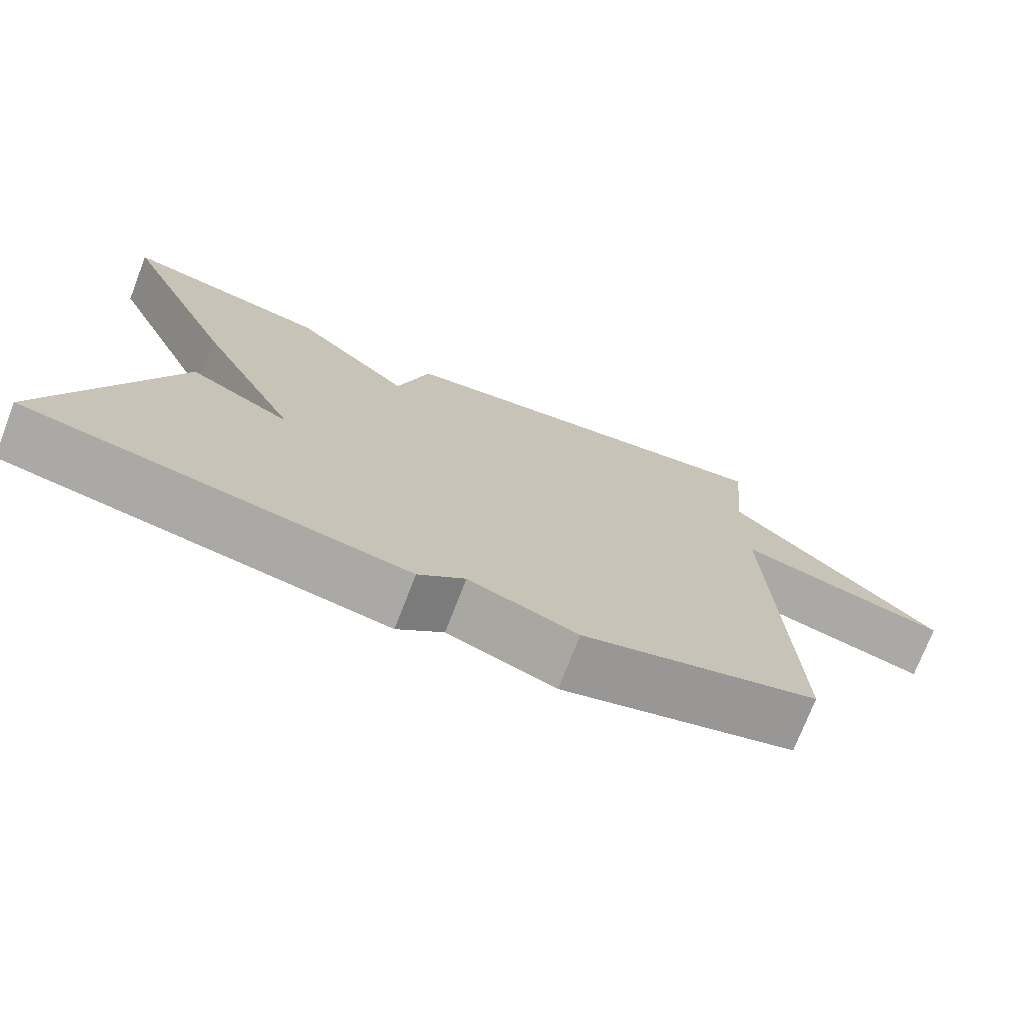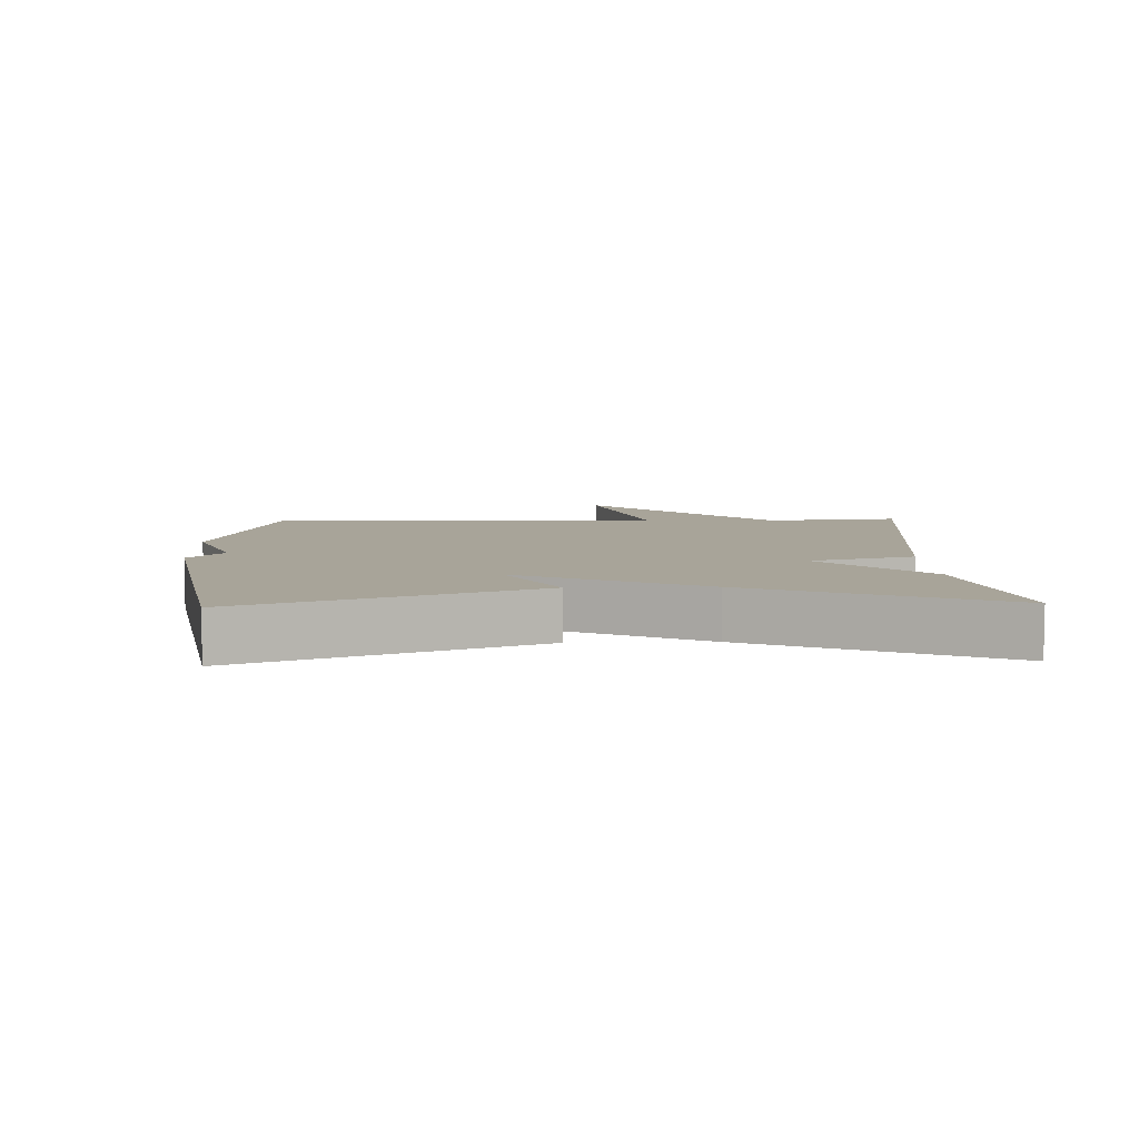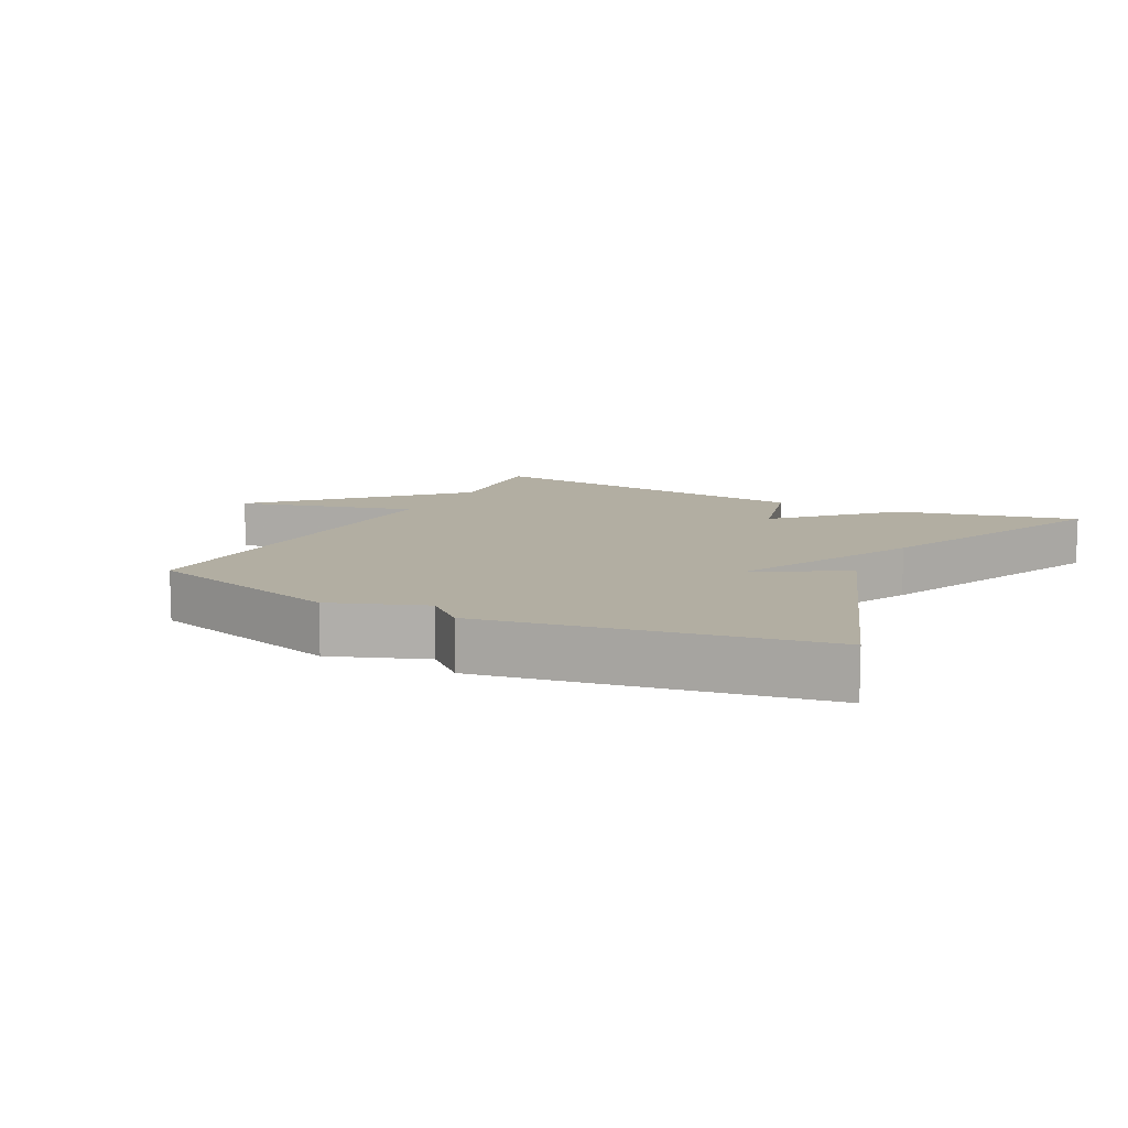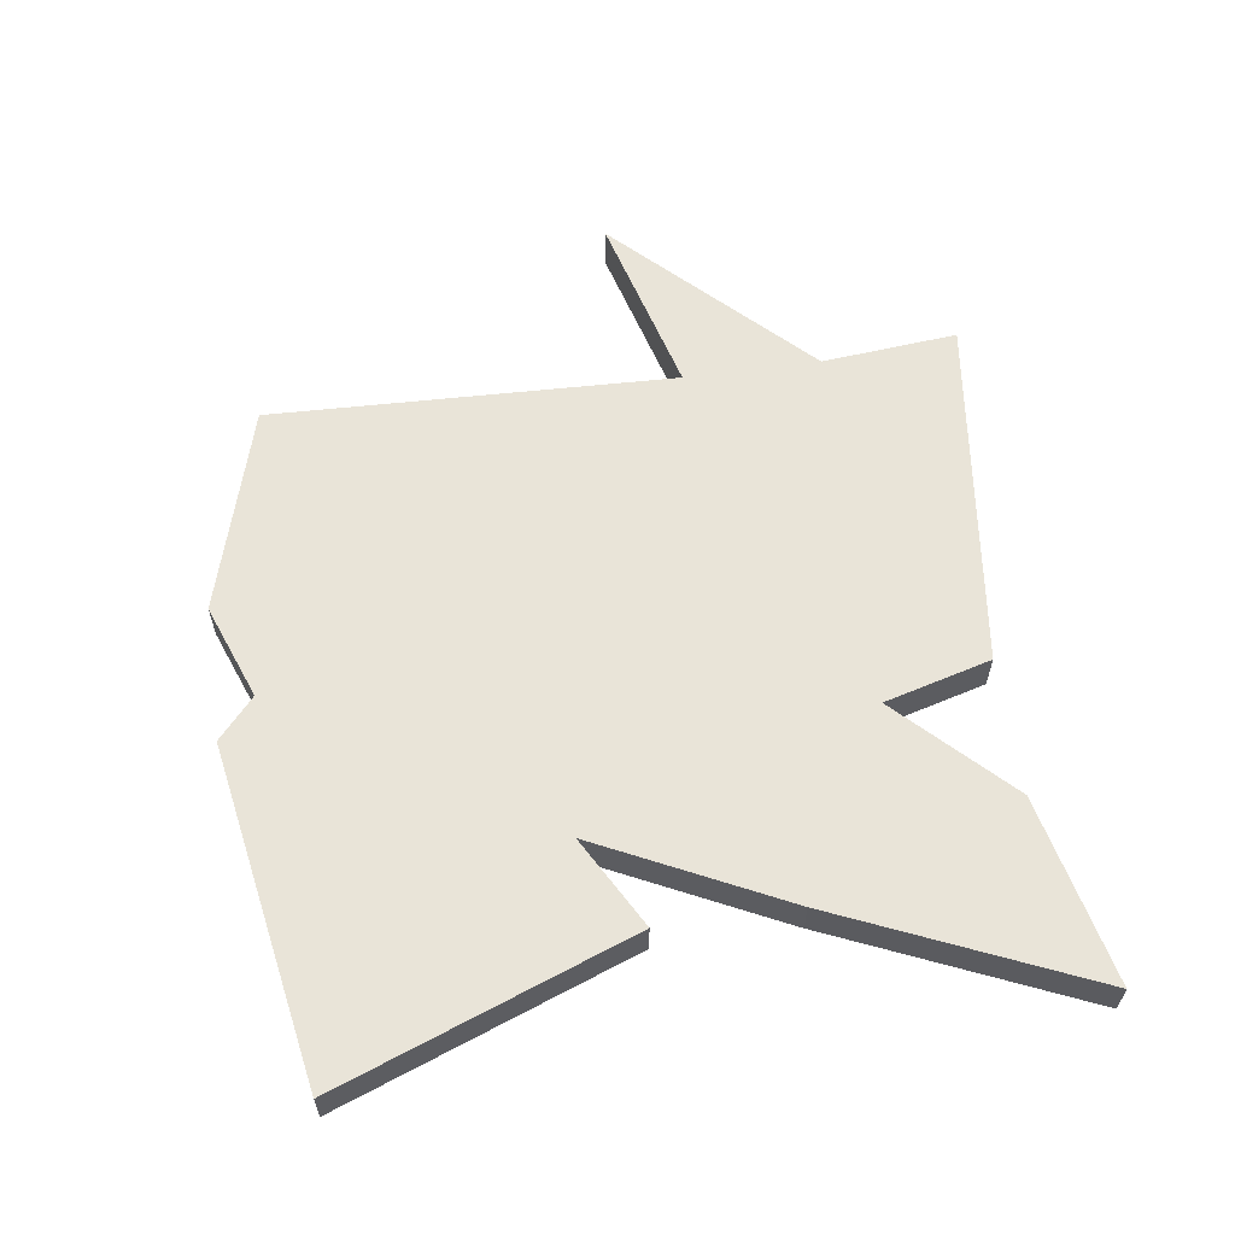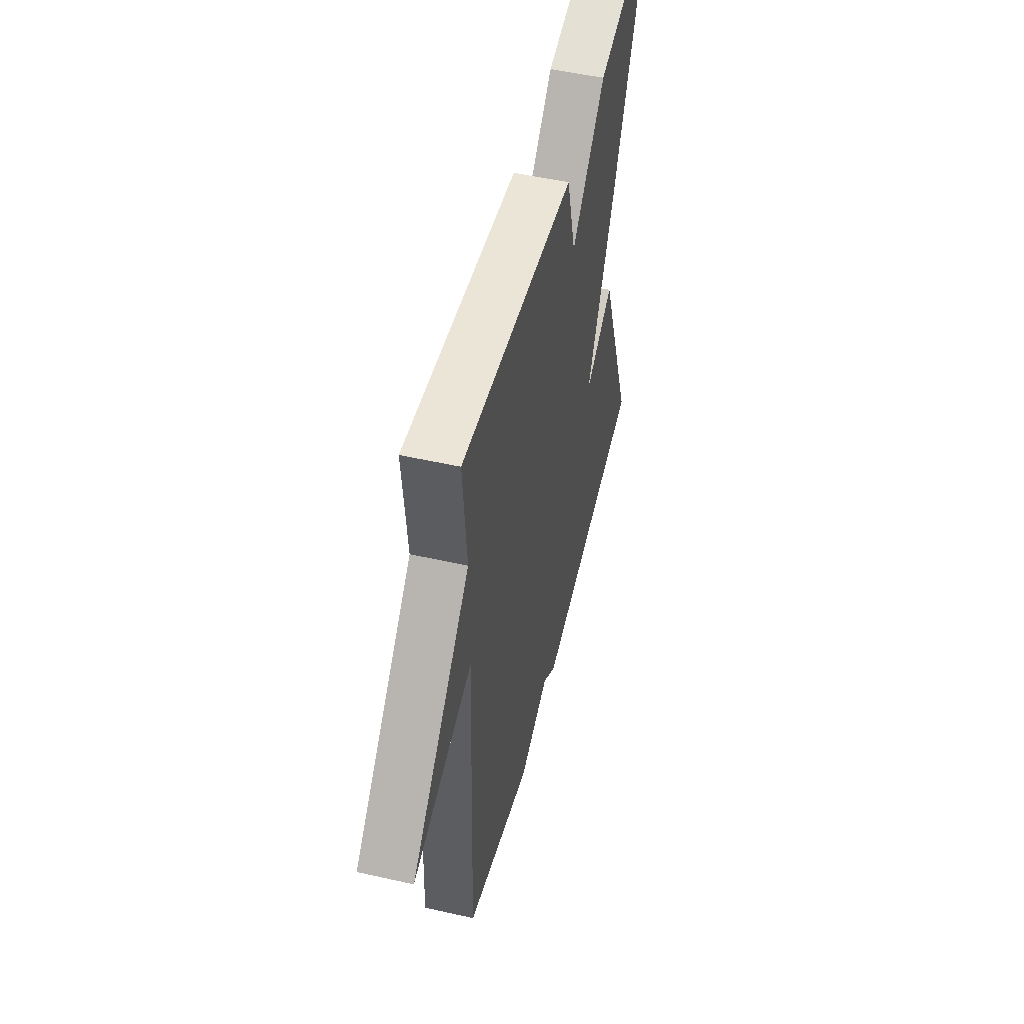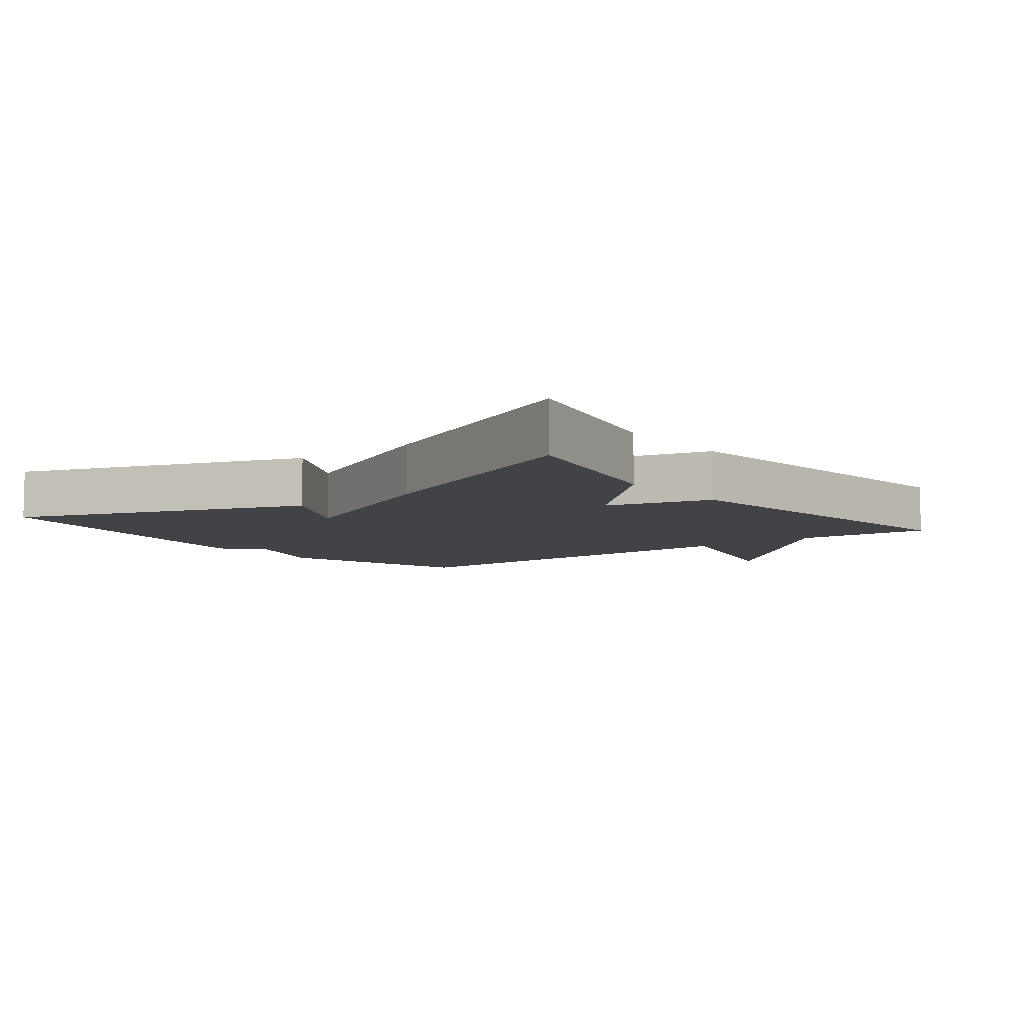
<metadata>
{"format":"obj","ext":"obj","renderer":"f3d","projection":"perspective","resolution":1024,"background":"white","views":[{"elev":-74.3,"azim":-21.2,"up":"+Z"},{"elev":7.1,"azim":-92.1,"up":"+Y"},{"elev":10.7,"azim":-152.6,"up":"+Y"},{"elev":60.5,"azim":-98.0,"up":"+Y"},{"elev":51.4,"azim":103.8,"up":"+Z"},{"elev":-7.2,"azim":-52.1,"up":"+Y"}]}
</metadata>
<code>
v -0.5 0.07 0.5
v -0.226 0.07 0.437
v -0.069 0.07 0.279
v -0.026 0.07 0.437
v 0.5 0.07 0.5
v 0.481 0.07 0.299
v 0.752 0.07 0.026
v 0.481 0.07 0.099
v 0.5 0.07 -0.5
v 0.196 0.07 -0.588
v 0.056 0.07 -0.535
v -0.004 0.07 -0.588
v -0.5 0.07 -0.5
v -0.339 0.07 -0.069
v -0.205 0.07 -0.144
v -0.339 0.07 0.131
v -0.5 0 0.5
v -0.226 0 0.437
v -0.069 0 0.279
v -0.026 0 0.437
v 0.5 0 0.5
v 0.481 0 0.299
v 0.752 0 0.026
v 0.481 0 0.099
v 0.5 0 -0.5
v 0.196 0 -0.588
v 0.056 0 -0.535
v -0.004 0 -0.588
v -0.5 0 -0.5
v -0.339 0 -0.069
v -0.205 0 -0.144
v -0.339 0 0.131
f 1 2 3
f 16 1 3
f 15 16 3
f 13 14 15
f 12 13 15
f 11 12 15
f 11 15 3
f 10 11 3
f 9 10 3
f 8 9 3
f 8 3 4
f 7 8 4
f 6 7 4
f 4 5 6
f 19 18 17
f 19 17 32
f 19 32 31
f 31 30 29
f 31 29 28
f 31 28 27
f 19 31 27
f 19 27 26
f 19 26 25
f 19 25 24
f 20 19 24
f 20 24 23
f 20 23 22
f 22 21 20
f 1 17 18 2
f 2 18 19 3
f 3 19 20 4
f 4 20 21 5
f 5 21 22 6
f 6 22 23 7
f 7 23 24 8
f 8 24 25 9
f 9 25 26 10
f 10 26 27 11
f 11 27 28 12
f 12 28 29 13
f 13 29 30 14
f 14 30 31 15
f 15 31 32 16
f 16 32 17 1

</code>
